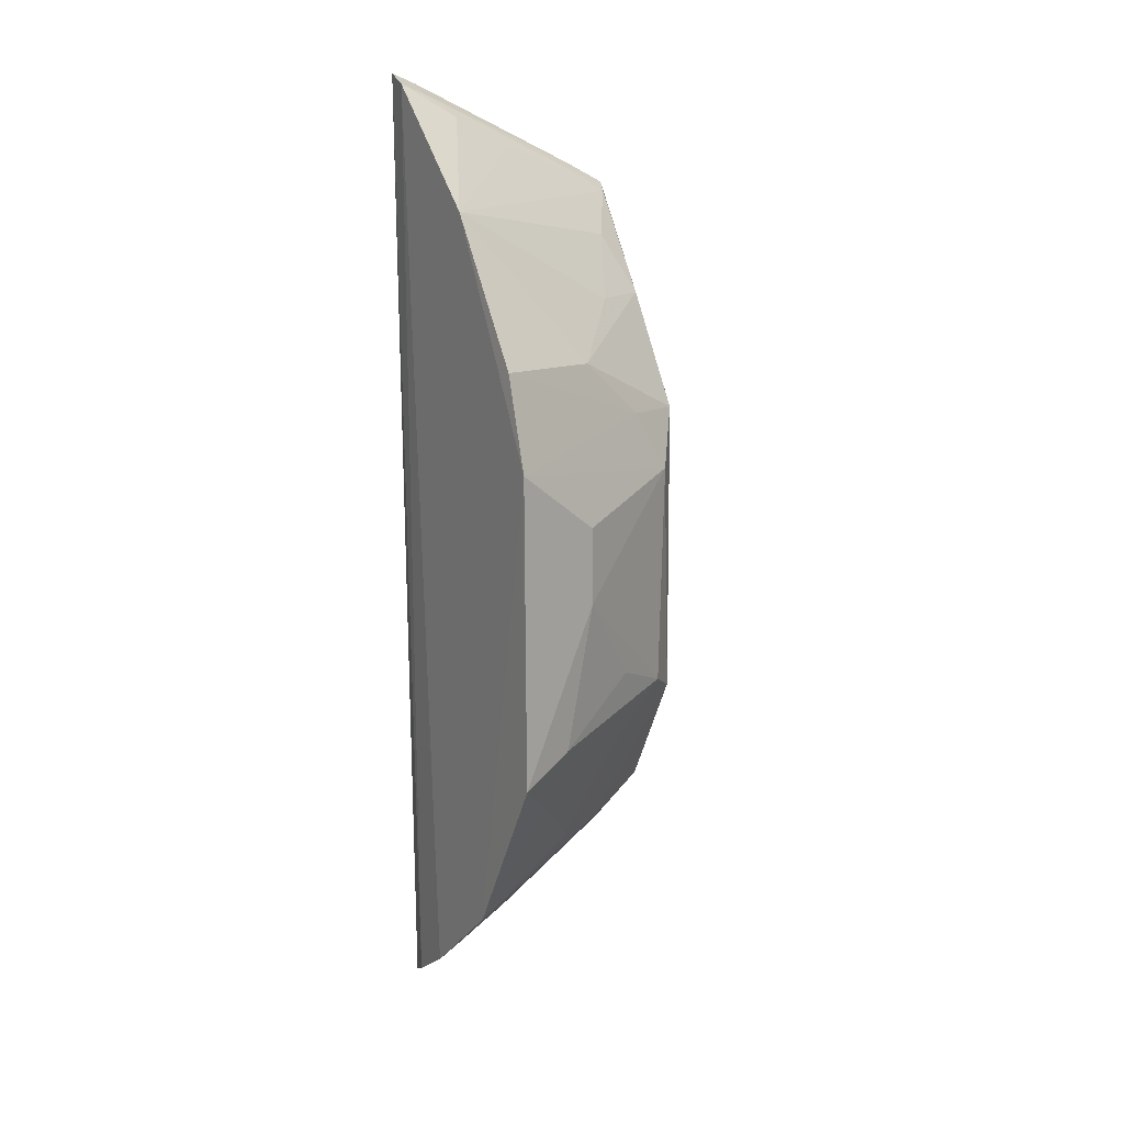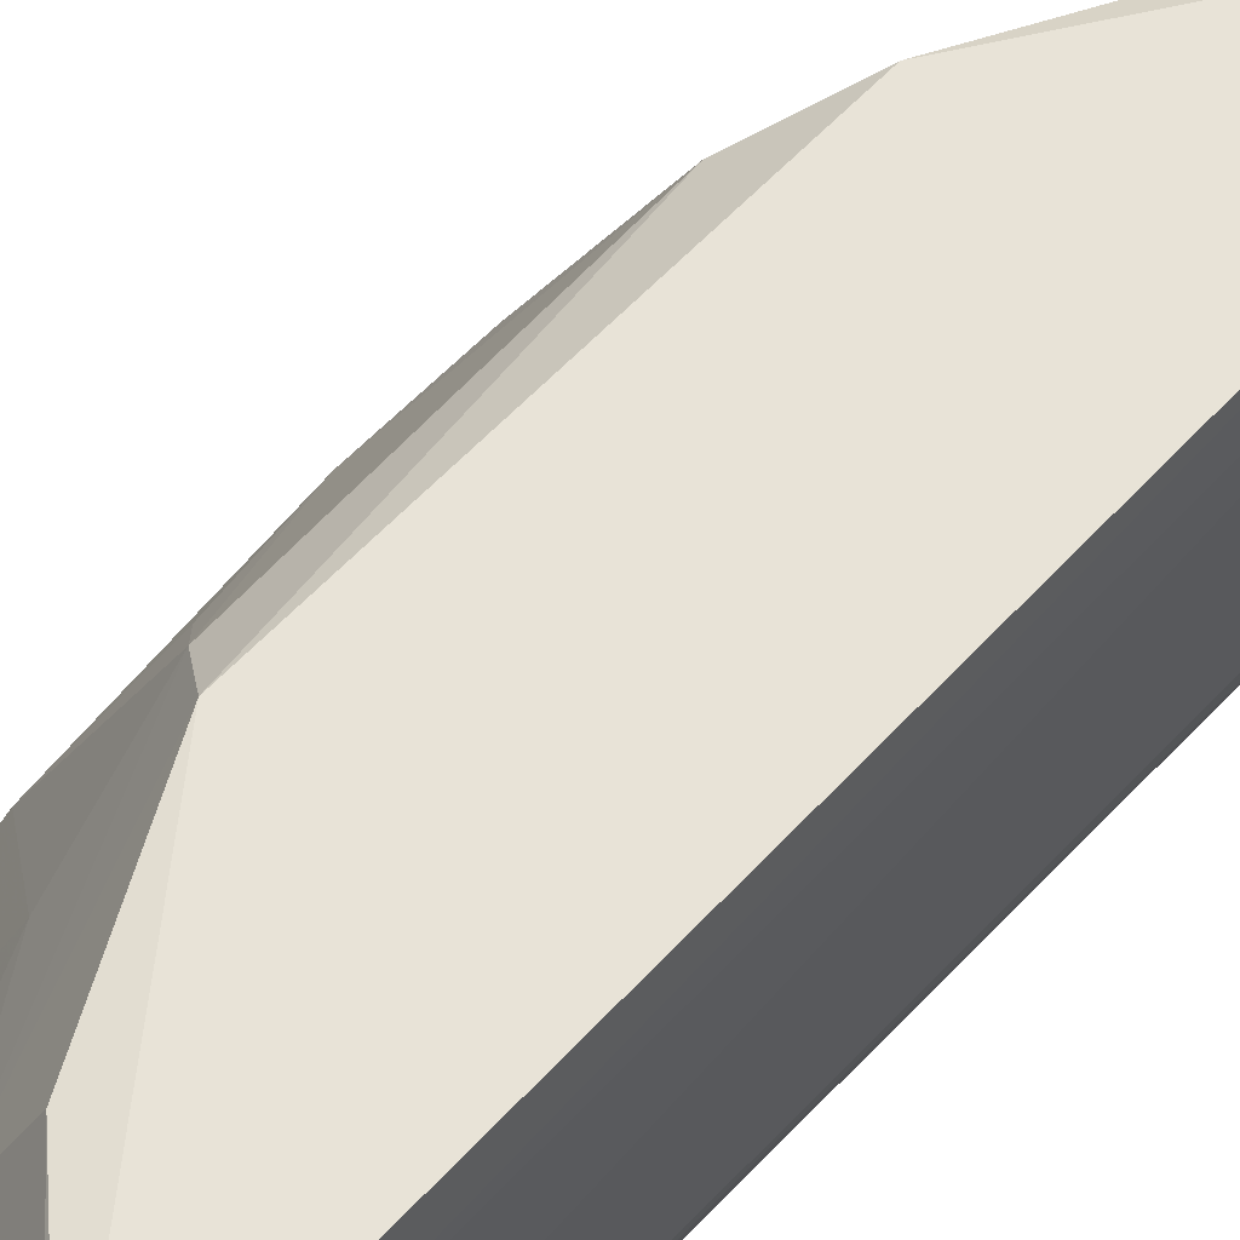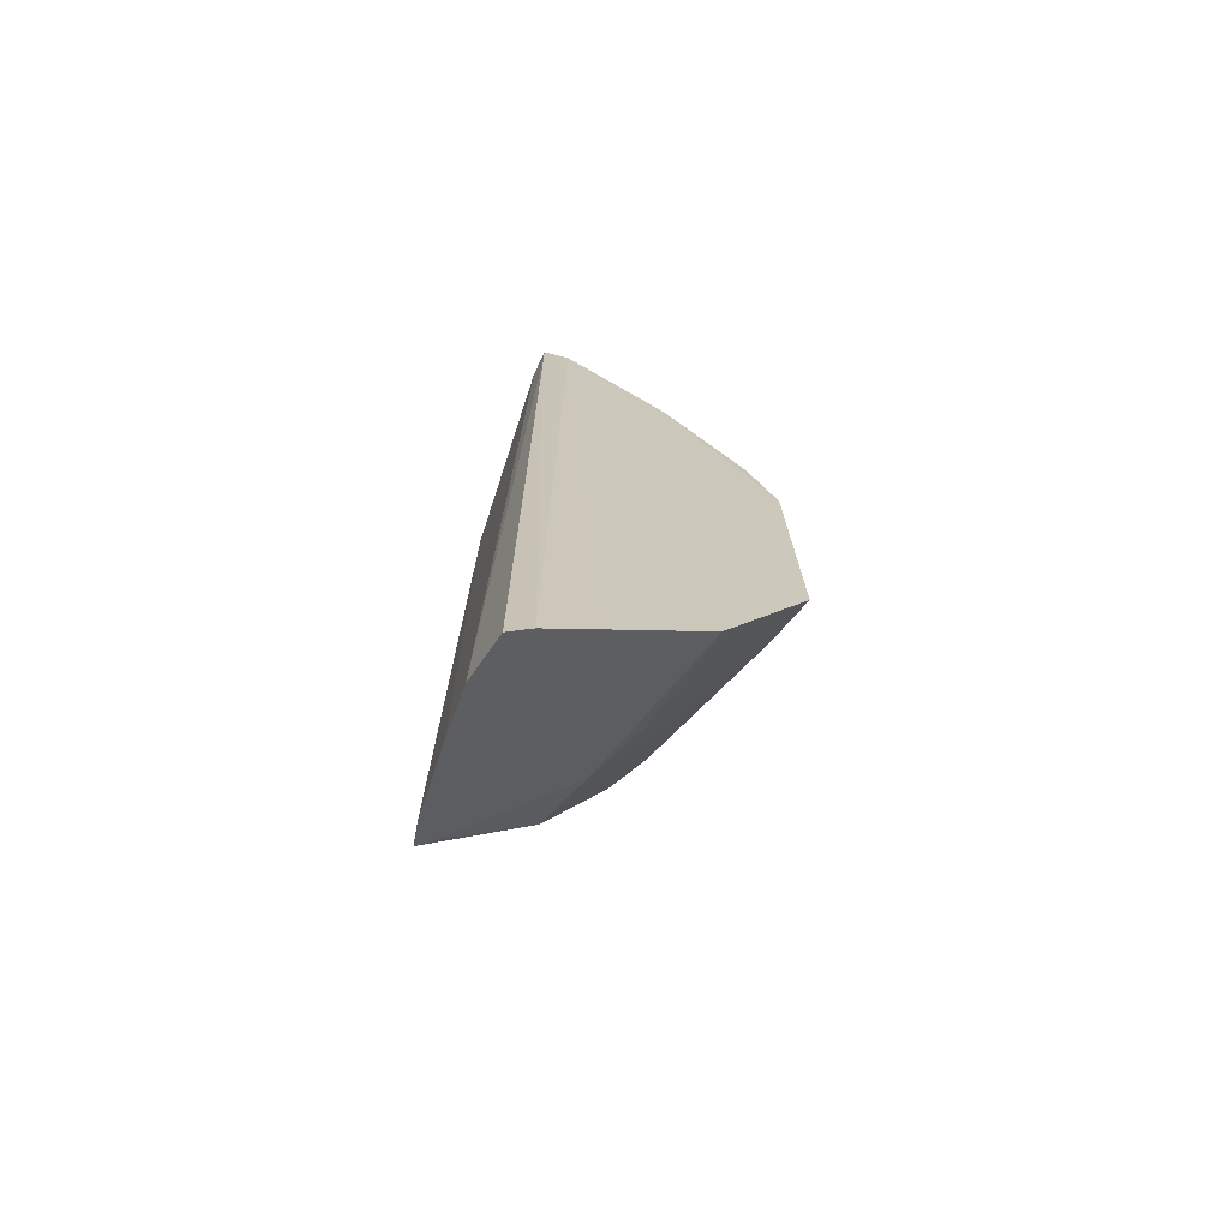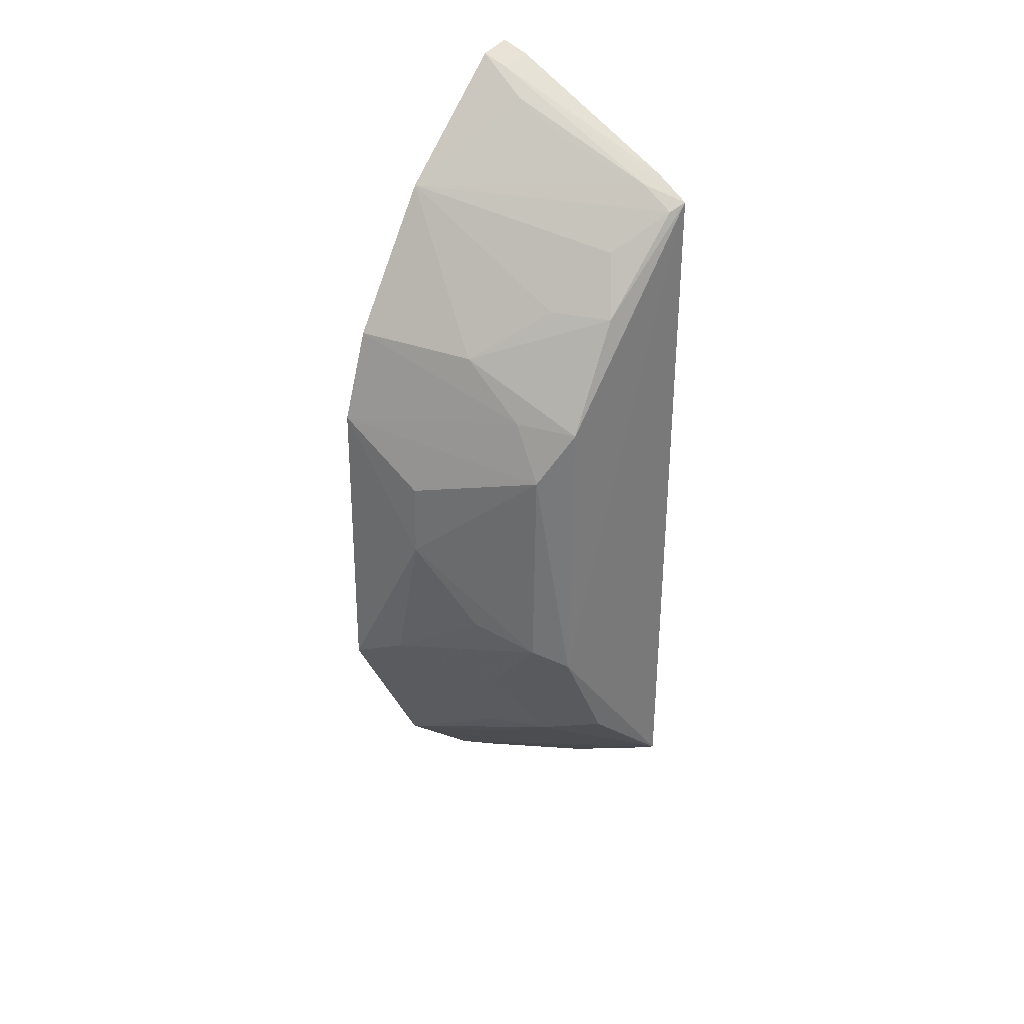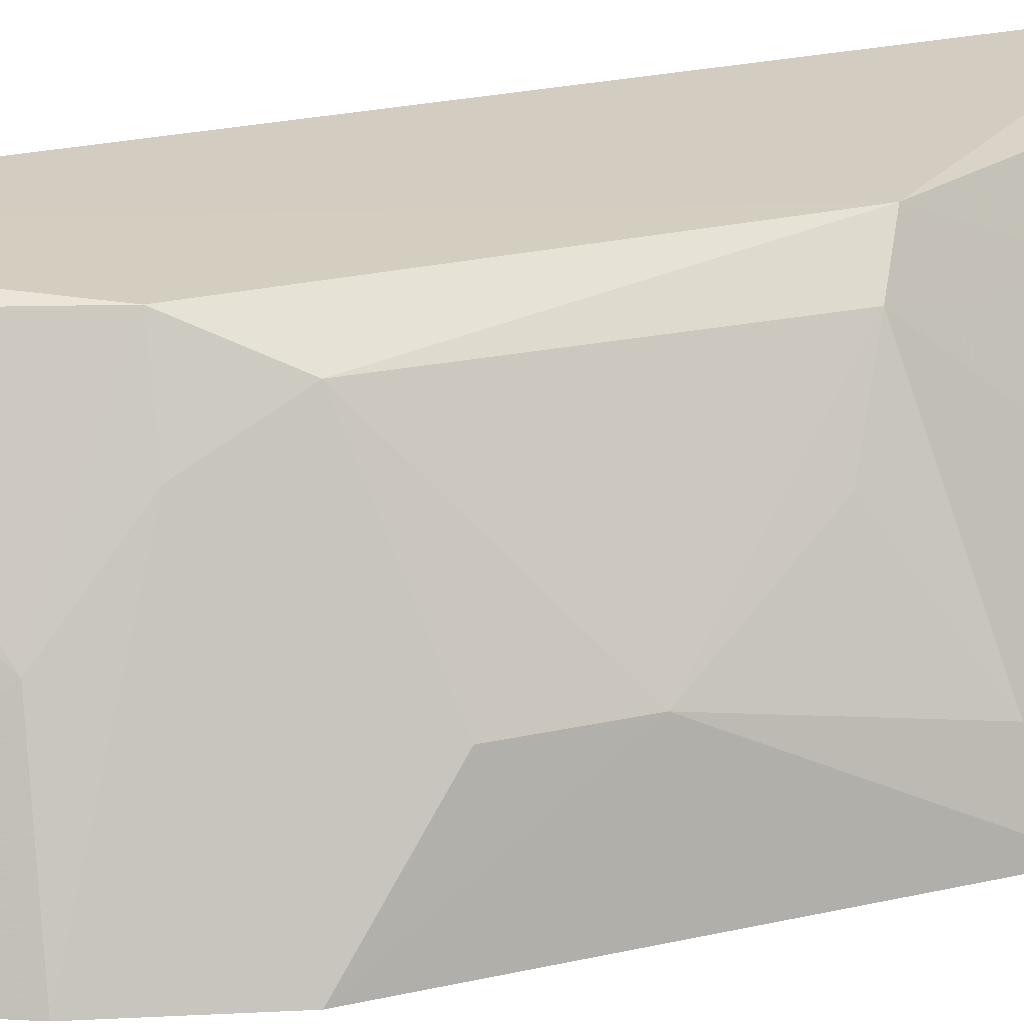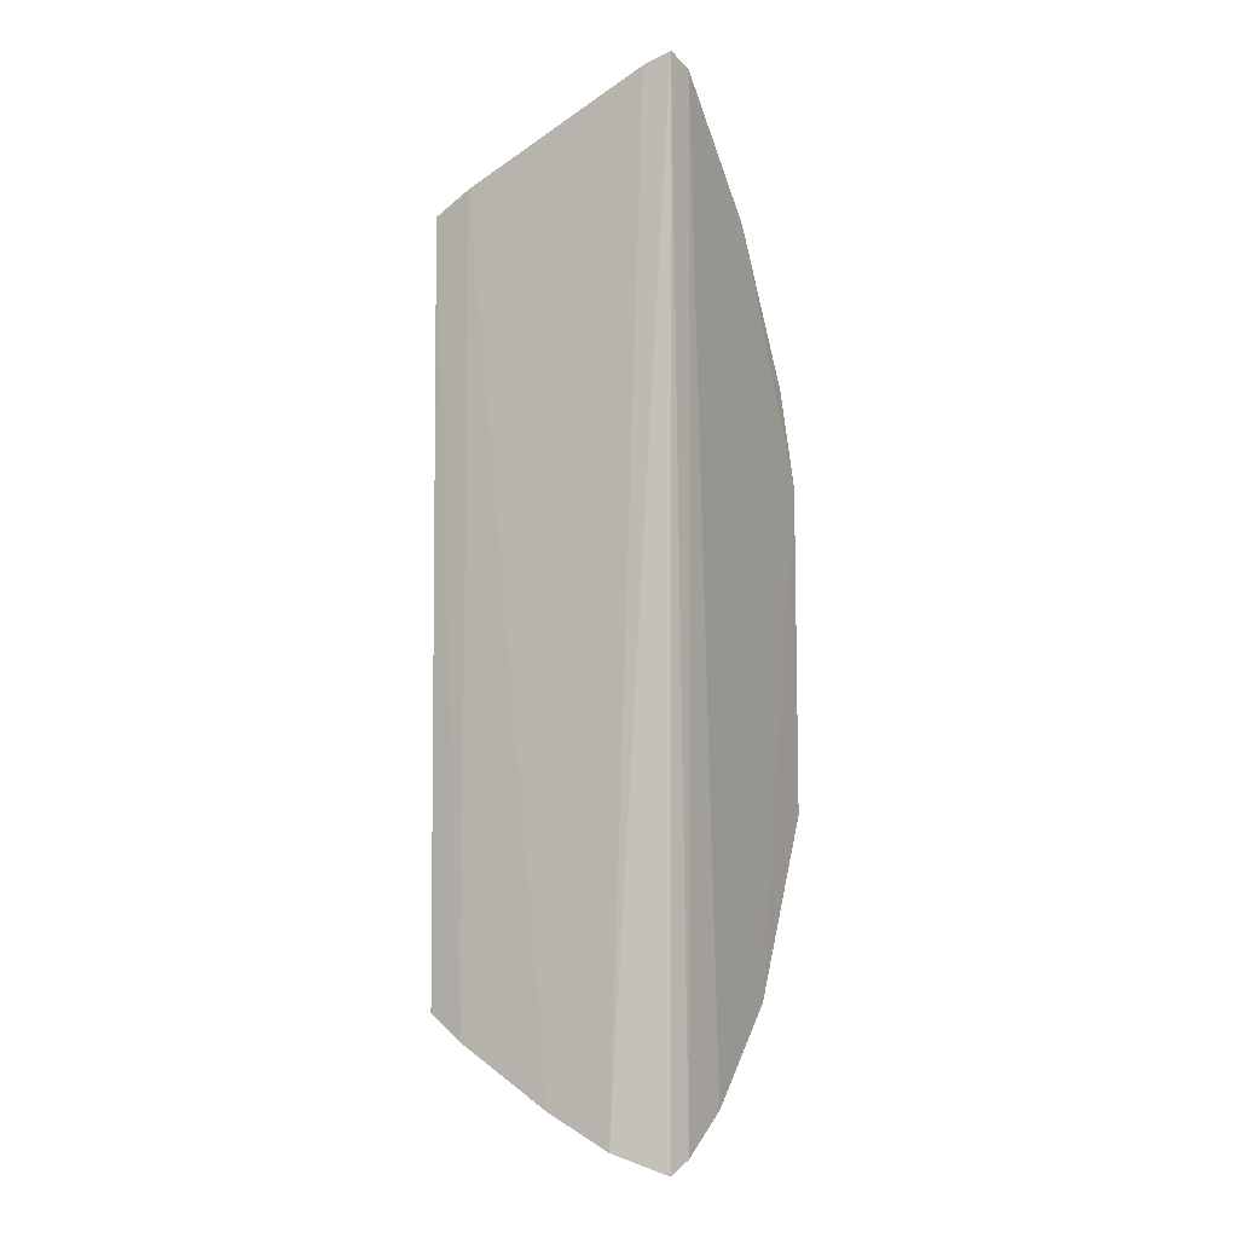
<metadata>
{"format":"obj","ext":"obj","renderer":"f3d","projection":"perspective","resolution":1024,"background":"white","views":[{"elev":16.2,"azim":-121.6,"up":"+Y"},{"elev":62.0,"azim":42.9,"up":"+Z"},{"elev":-71.7,"azim":161.4,"up":"+Y"},{"elev":33.2,"azim":-48.6,"up":"+Y"},{"elev":20.7,"azim":-114.6,"up":"+Z"},{"elev":-6.3,"azim":118.5,"up":"+Y"}]}
</metadata>
<code>
v -0.1447 -0.2295 0.1424
v -0.1384 -0.2207 0.1682
v -0.2649 0.01059 0.1813
v -0.1435 0.2587 0.1402
v -0.1427 0.2004 0.2628
v -0.2729 -0.07627 0.1388
v -0.1914 -0.1189 0.2563
v -0.1416 0.2537 0.1531
v -0.2569 0.1276 0.1396
v -0.1816 -0.2057 0.1373
v -0.2198 0.09273 0.2564
v -0.1418 -0.1657 0.2611
v -0.2347 -0.04807 0.2411
v -0.141 0.2105 0.244
v -0.2133 0.1976 0.1386
v -0.2714 0.08154 0.1389
v -0.1556 -0.2236 0.1392
v -0.2285 -0.1625 0.1379
v -0.2215 -0.05804 0.2563
v -0.1489 -0.2002 0.1943
v -0.2657 -0.06281 0.1667
v -0.2353 0.06514 0.2434
v -0.1397 -0.1777 0.2443
v -0.155 0.2494 0.1511
v -0.157 0.2543 0.1382
v -0.1904 0.1483 0.2543
v -0.1385 -0.2056 0.1985
v -0.2179 -0.1316 0.1952
v -0.2028 -0.1322 0.2239
v -0.1768 -0.1862 0.1793
v -0.2492 -0.03484 0.2114
v -0.2641 0.04885 0.1813
v -0.2357 0.1234 0.1962
v -0.2327 0.09469 0.2273
v -0.1613 0.2378 0.1663
v -0.1763 0.1774 0.2418
v -0.2328 -0.08664 0.2097
v -0.1503 -0.1603 0.2577
v -0.2246 -0.1584 0.1506
v -0.178 -0.2018 0.1503
v -0.1486 -0.173 0.2406
v -0.2045 0.1487 0.2261
v -0.1503 0.2069 0.2418
v -0.1505 0.1965 0.2593
v -0.248 -0.1012 0.1648
v -0.2076 -0.1565 0.1797
v -0.1605 0.222 0.1957
f 2 1 4
f 8 2 4
f 14 2 8
f 16 6 3
f 16 9 15
f 17 4 1
f 18 16 10
f 18 6 16
f 19 7 12
f 19 12 5
f 19 5 11
f 21 3 6
f 22 3 13
f 22 19 11
f 22 13 19
f 23 14 5
f 23 5 12
f 24 14 8
f 24 5 14
f 25 16 15
f 25 10 16
f 25 17 10
f 25 4 17
f 25 24 8
f 25 8 4
f 26 11 5
f 27 17 1
f 27 1 2
f 27 20 17
f 27 23 20
f 27 2 14
f 27 14 23
f 29 19 13
f 29 7 19
f 31 21 13
f 31 13 3
f 31 3 21
f 32 22 16
f 32 16 3
f 32 3 22
f 33 11 26
f 33 15 9
f 34 9 16
f 34 16 22
f 34 33 9
f 34 22 11
f 34 11 33
f 35 25 15
f 35 24 25
f 37 21 6
f 37 13 21
f 37 29 13
f 37 28 29
f 38 12 7
f 38 7 29
f 39 29 28
f 39 28 18
f 40 30 18
f 40 18 10
f 40 20 30
f 40 10 17
f 40 17 20
f 41 23 12
f 41 38 30
f 41 12 38
f 41 30 20
f 41 20 23
f 42 33 26
f 42 15 33
f 42 36 15
f 42 26 36
f 43 5 24
f 43 24 35
f 44 36 26
f 44 26 5
f 44 5 43
f 44 43 15
f 44 15 36
f 45 37 6
f 45 28 37
f 45 6 18
f 45 18 28
f 46 29 39
f 46 38 29
f 46 30 38
f 46 39 18
f 46 18 30
f 47 43 35
f 47 35 15
f 47 15 43

</code>
